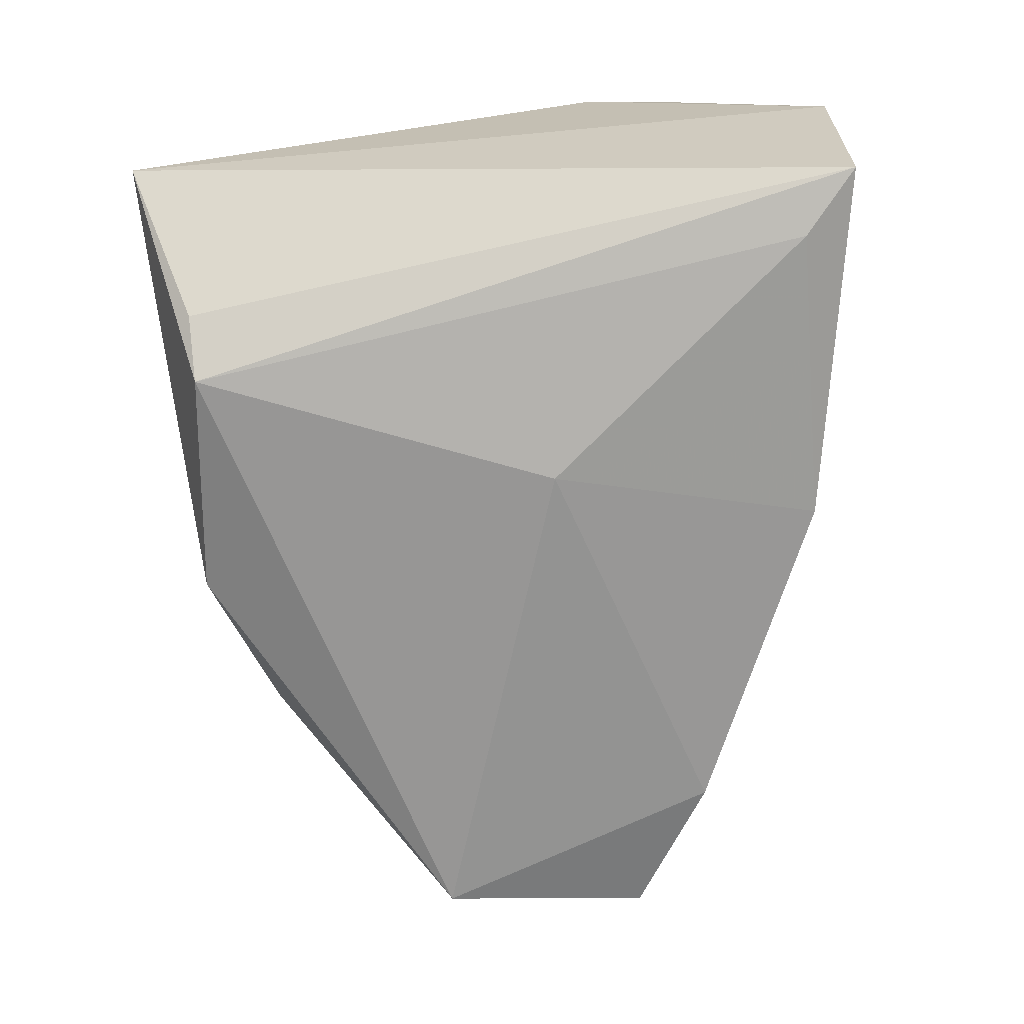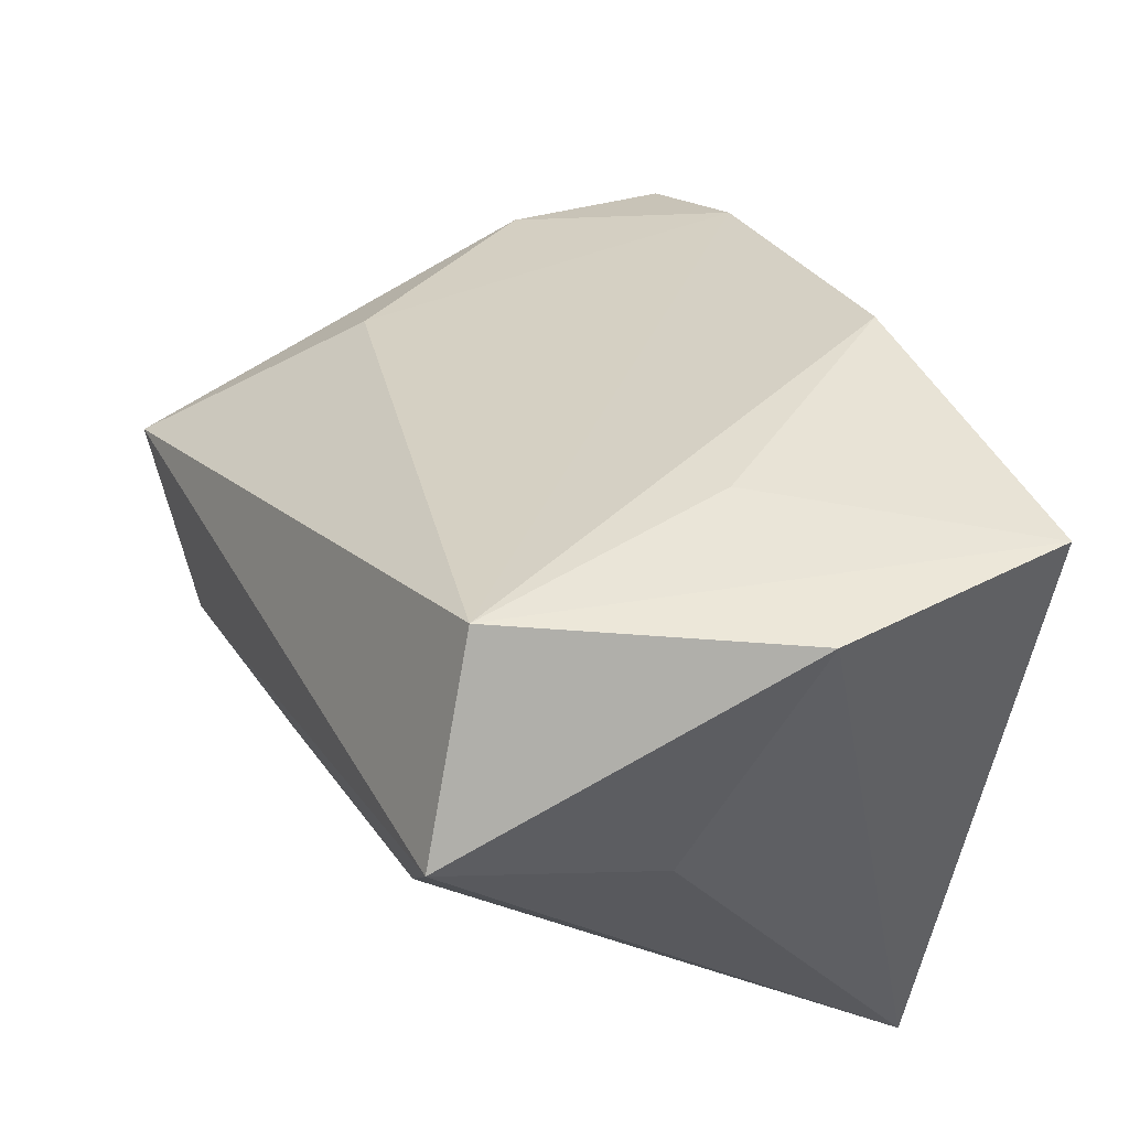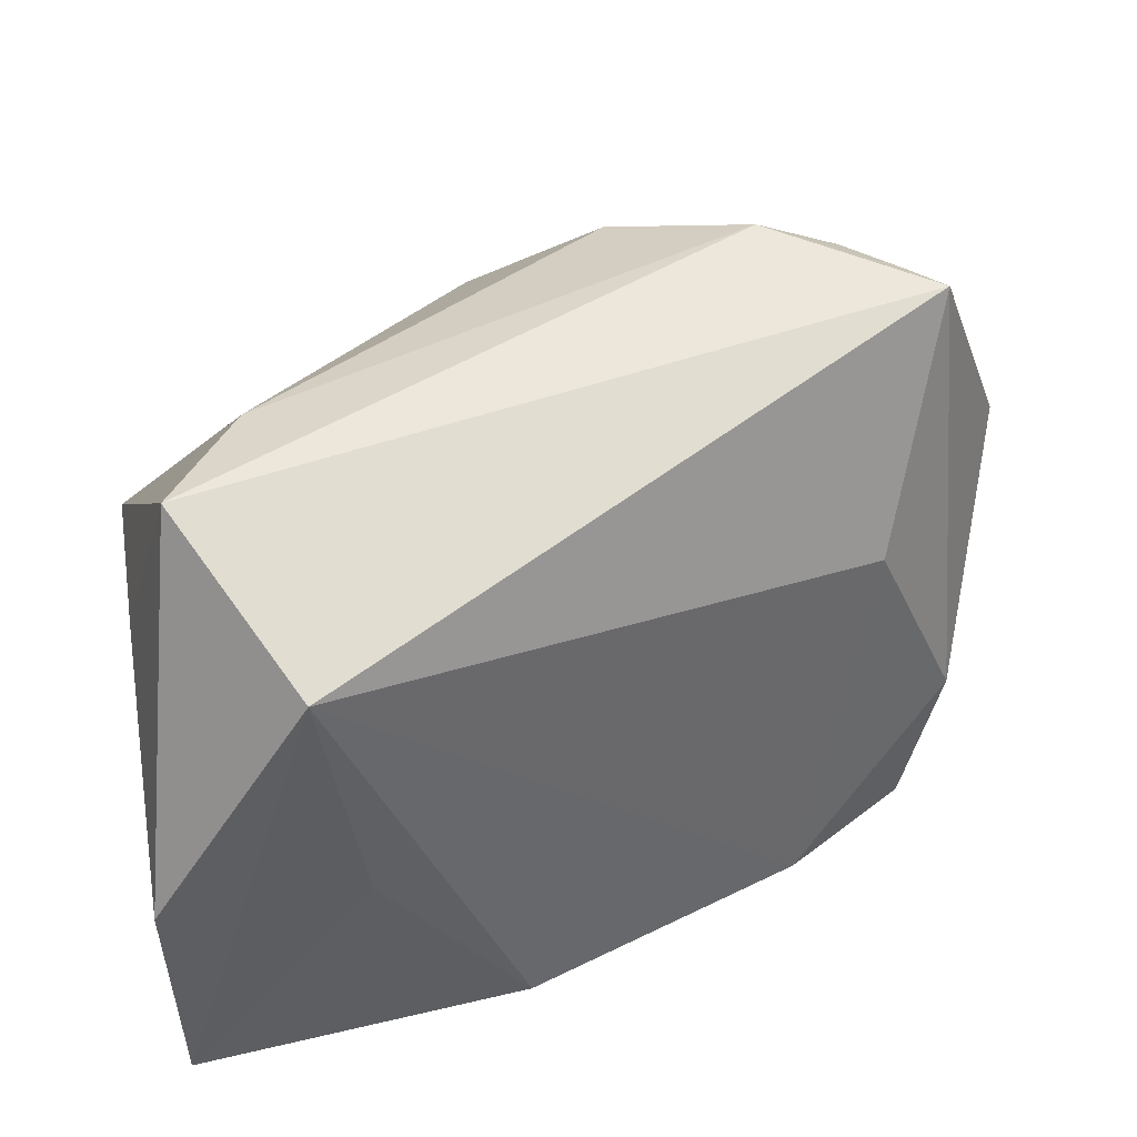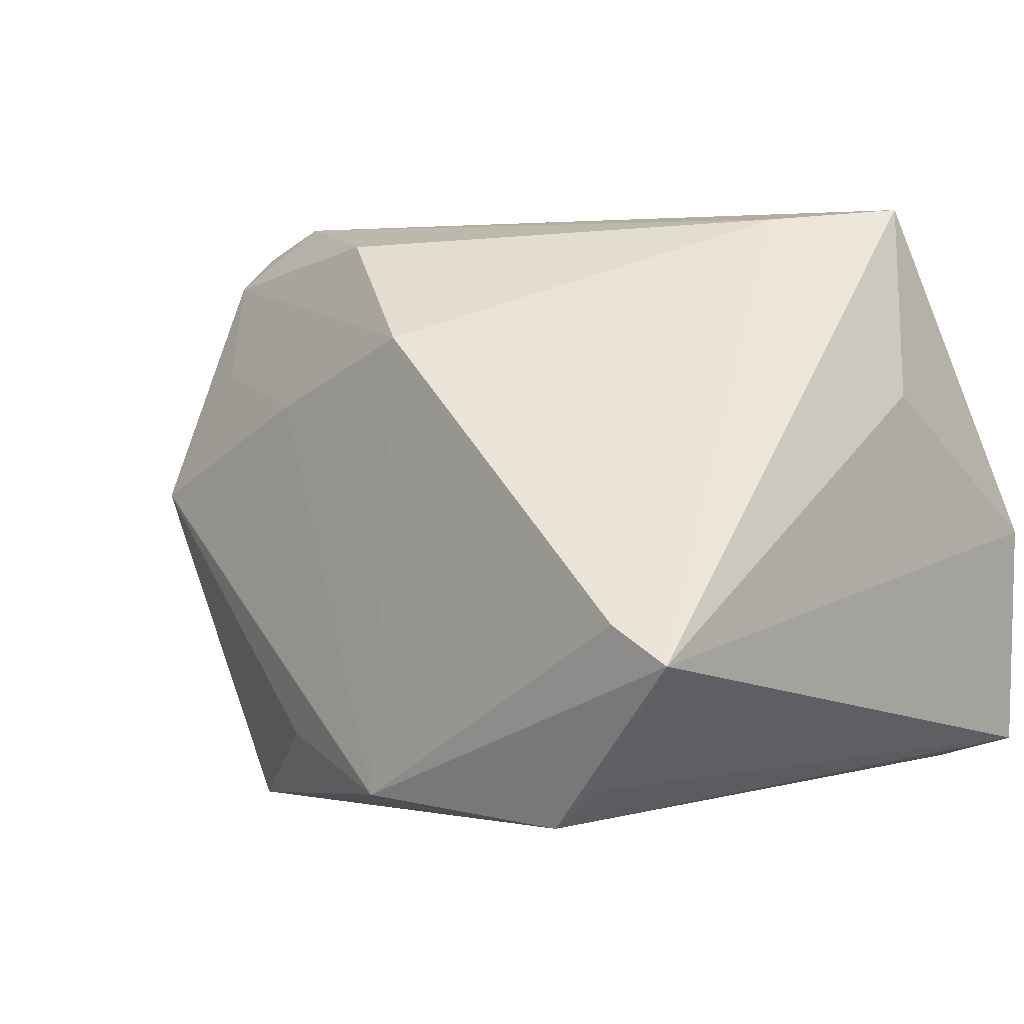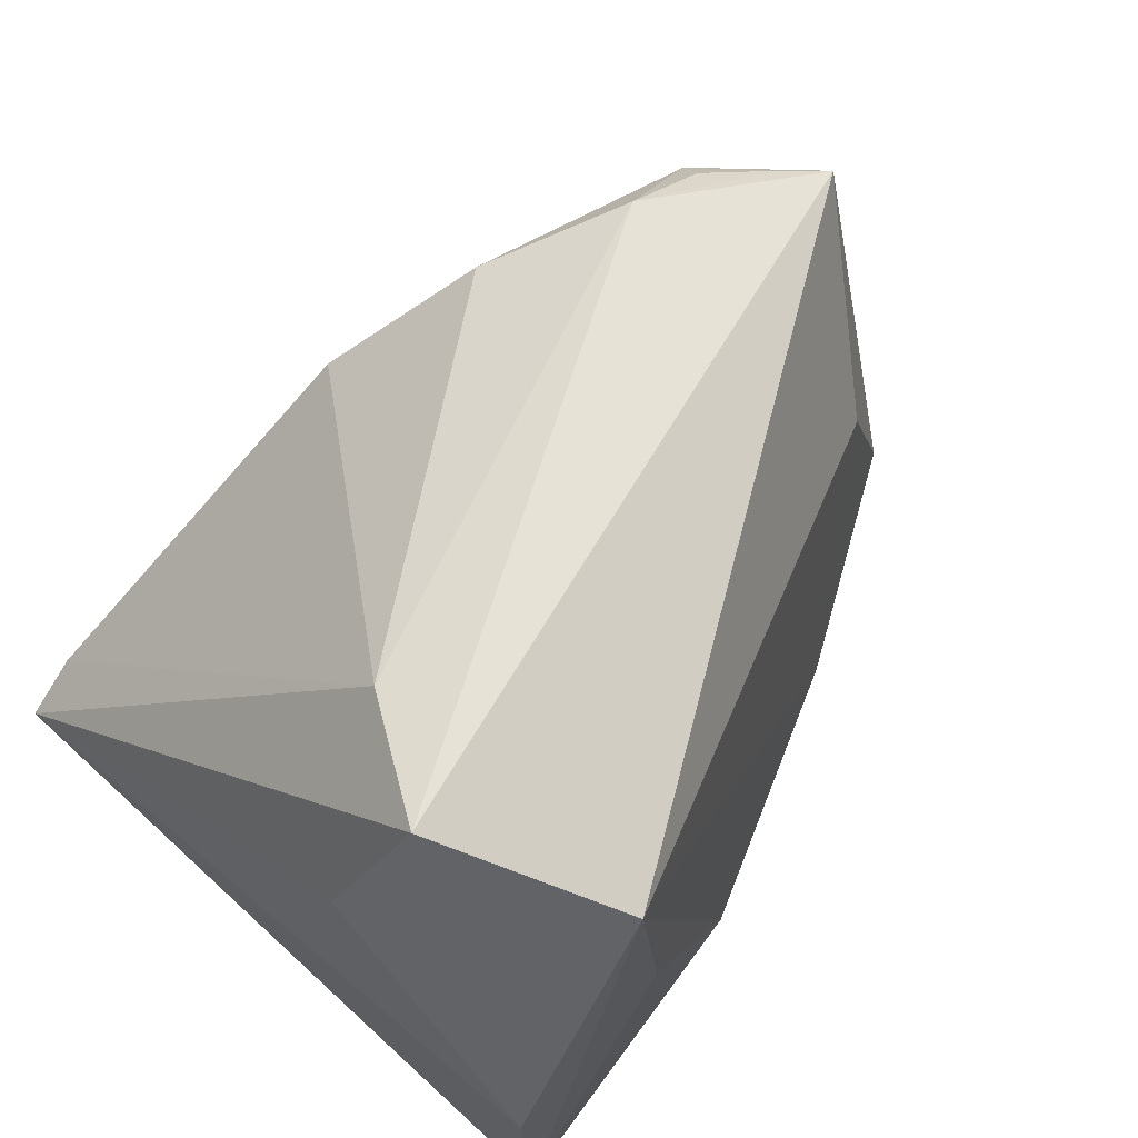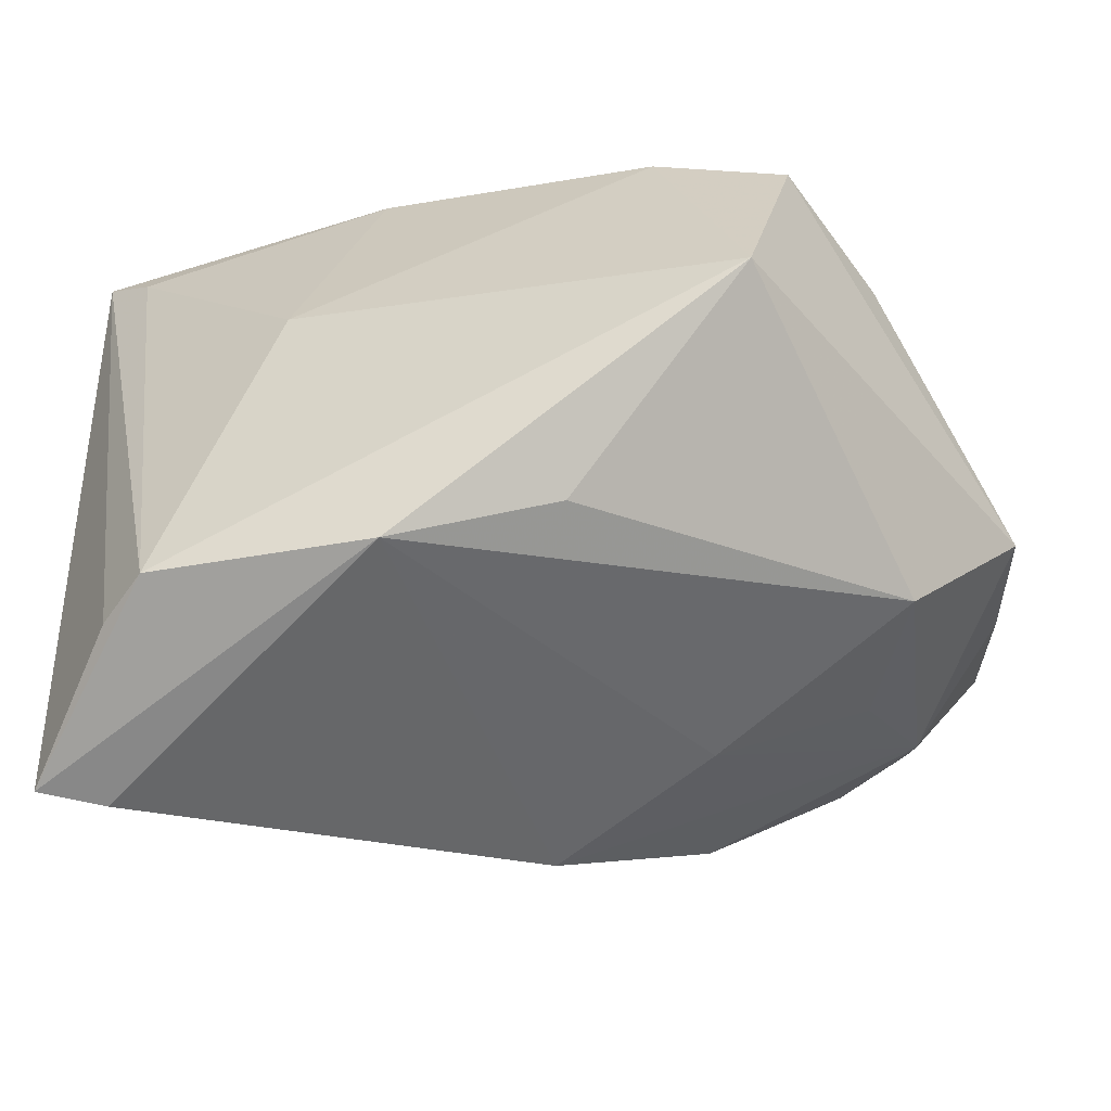
<metadata>
{"format":"obj","ext":"obj","renderer":"f3d","projection":"perspective","resolution":1024,"background":"white","views":[{"elev":-68.0,"azim":93.5,"up":"+Z"},{"elev":49.9,"azim":63.1,"up":"+Y"},{"elev":44.7,"azim":169.6,"up":"+Z"},{"elev":-2.2,"azim":38.4,"up":"+Z"},{"elev":63.3,"azim":133.0,"up":"+Z"},{"elev":-51.8,"azim":-160.7,"up":"+Y"}]}
</metadata>
<code>
v 0.04154 0.03922 -0.02621
v -0.001446 -0.03186 0.02208
v -0.05184 0.01049 -0.01249
v -0.01892 -0.02964 -0.02467
v -0.04634 -0.005566 0.03789
v -0.05479 -0.005449 0.02643
v 0.04261 0.03922 0.0002394
v 0.02996 -0.03441 -0.02877
v 0.01982 0.03808 -0.001248
v -0.02251 -0.02801 0.01535
v -0.03137 -0.01348 0.04006
v -0.04827 -0.02305 0.005303
v -0.04245 -0.01039 -0.03424
v -0.05002 -0.0009257 0.03854
v -0.04112 0.01344 0.01246
v 0.0246 0.03922 0.02931
v 0.0272 0.00569 0.03798
v -0.04238 -0.01565 0.03299
v 0.03613 0.01978 0.04006
v -0.04674 0.01207 -0.02946
v -0.01602 -0.02224 0.03533
v -0.03172 0.02034 -0.03095
v 0.03681 -0.04153 -0.011
v 0.04162 0.01162 0.01598
v -0.05967 -0.007762 0.01394
v 0.002583 0.03404 -0.02867
v 0.04342 -0.04111 -0.01516
v -0.001362 -0.03569 -0.03077
v 0.0348 0.03352 -0.02841
v -0.04058 -0.01221 0.03703
v 0.01054 0.004742 -0.03441
v 0.02381 -0.03386 -0.03322
v -0.03933 -0.02087 0.02087
f 32 27 28
f 16 14 19
f 9 16 1
f 28 12 4
f 1 27 8
f 8 32 1
f 27 32 8
f 13 32 28
f 28 4 13
f 20 22 13
f 13 4 12
f 25 20 13
f 13 12 25
f 6 14 25
f 18 2 21
f 14 6 18
f 25 12 18
f 18 6 25
f 24 19 27
f 1 16 7
f 16 19 7
f 19 24 7
f 7 27 1
f 7 24 27
f 11 19 14
f 11 18 21
f 27 19 17
f 21 2 17
f 17 11 21
f 19 11 17
f 16 9 26
f 26 22 16
f 26 9 1
f 15 14 16
f 16 22 15
f 2 18 10
f 10 12 28
f 28 2 10
f 18 11 30
f 27 17 23
f 23 17 2
f 28 27 23
f 23 2 28
f 3 22 20
f 3 15 22
f 3 20 25
f 25 14 3
f 14 15 3
f 33 18 12
f 12 10 33
f 33 10 18
f 14 18 5
f 18 30 5
f 5 11 14
f 5 30 11
f 29 26 1
f 1 32 29
f 32 13 31
f 31 29 32
f 31 13 22
f 22 26 31
f 26 29 31

</code>
